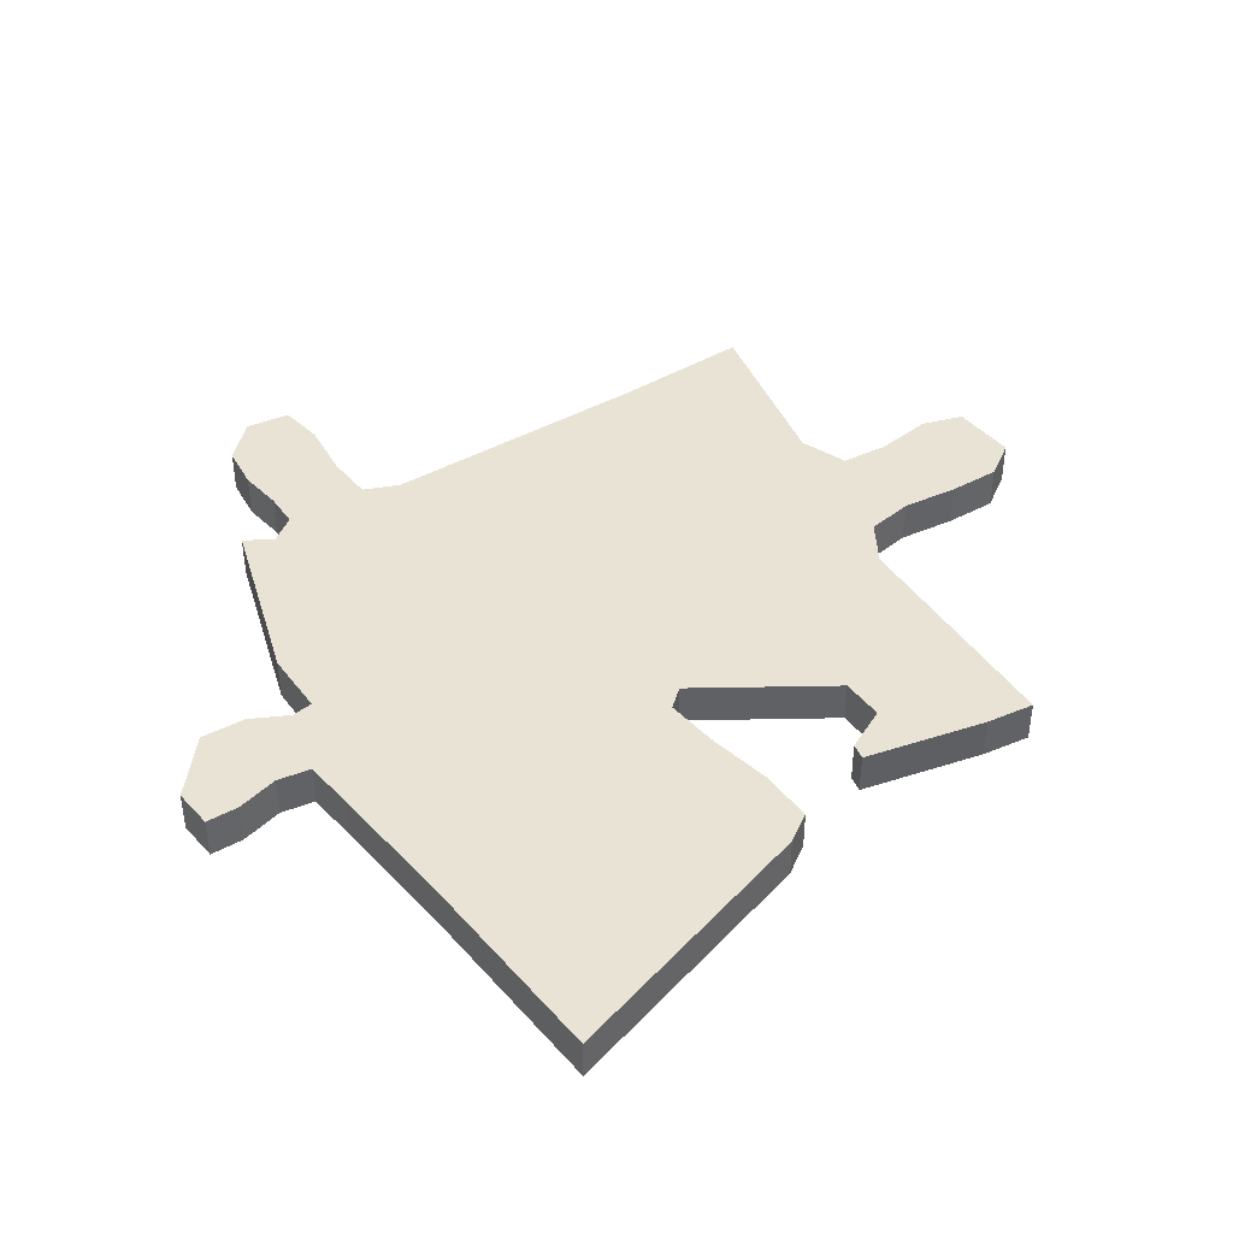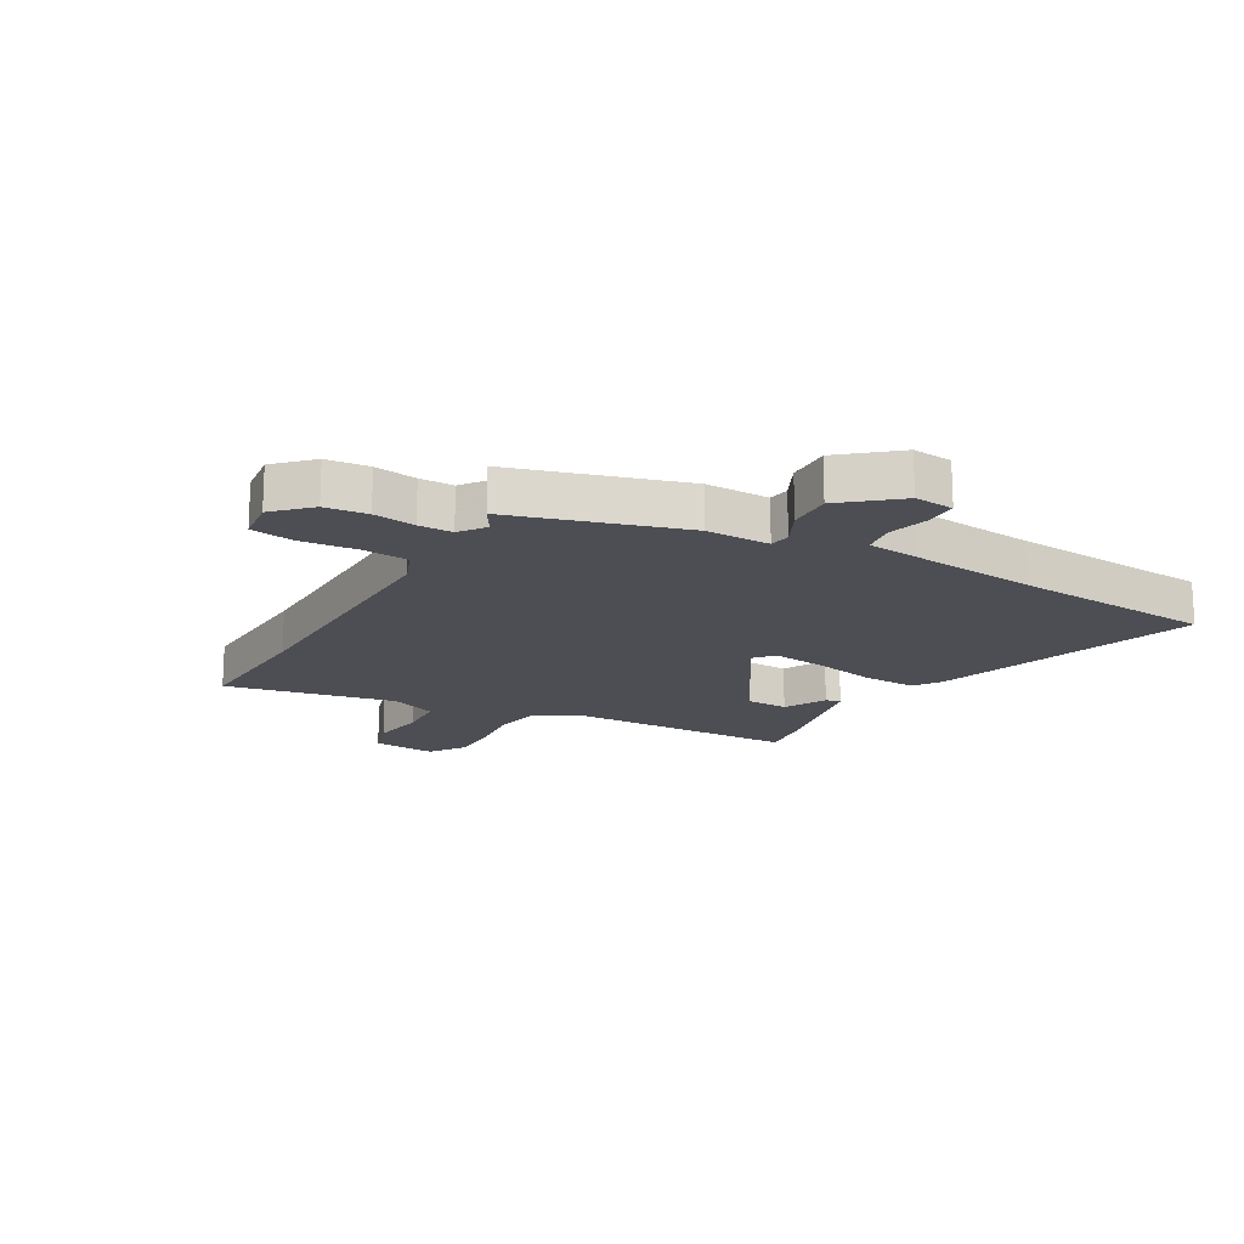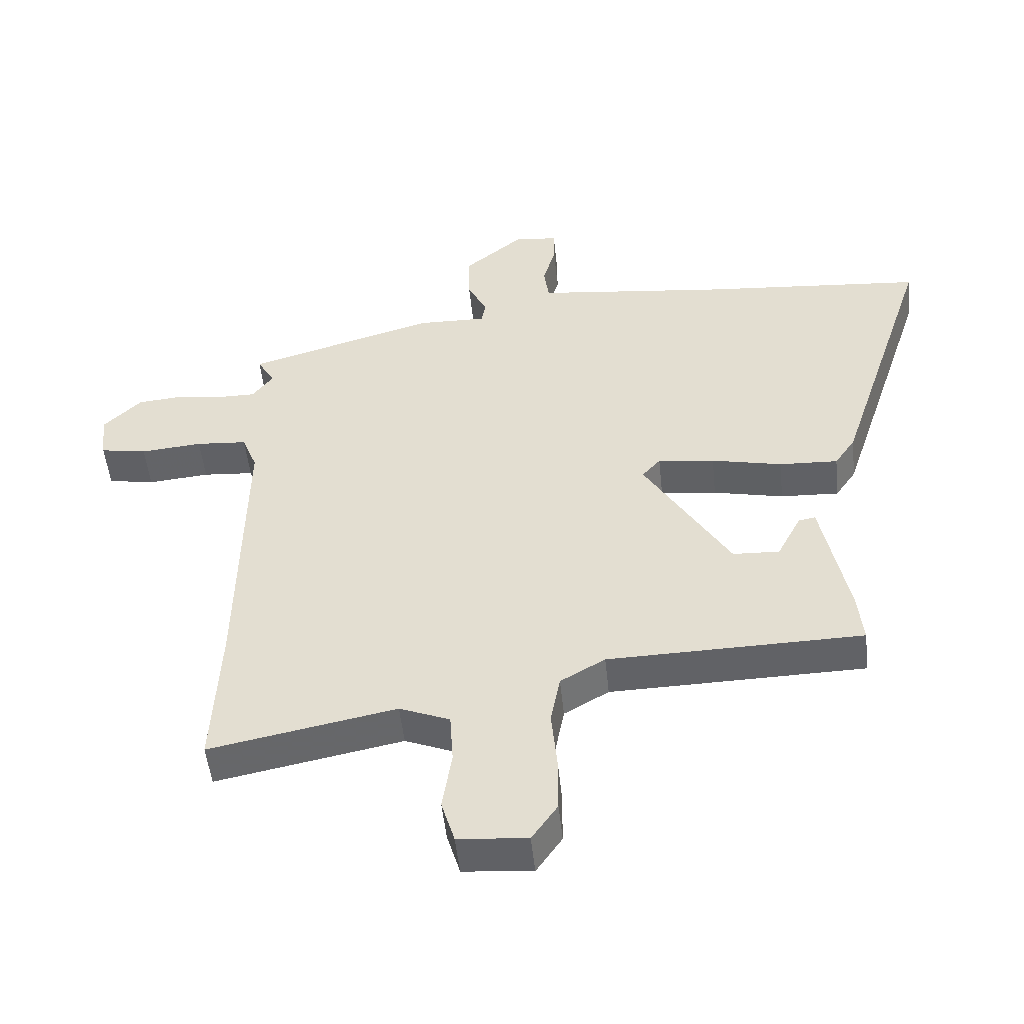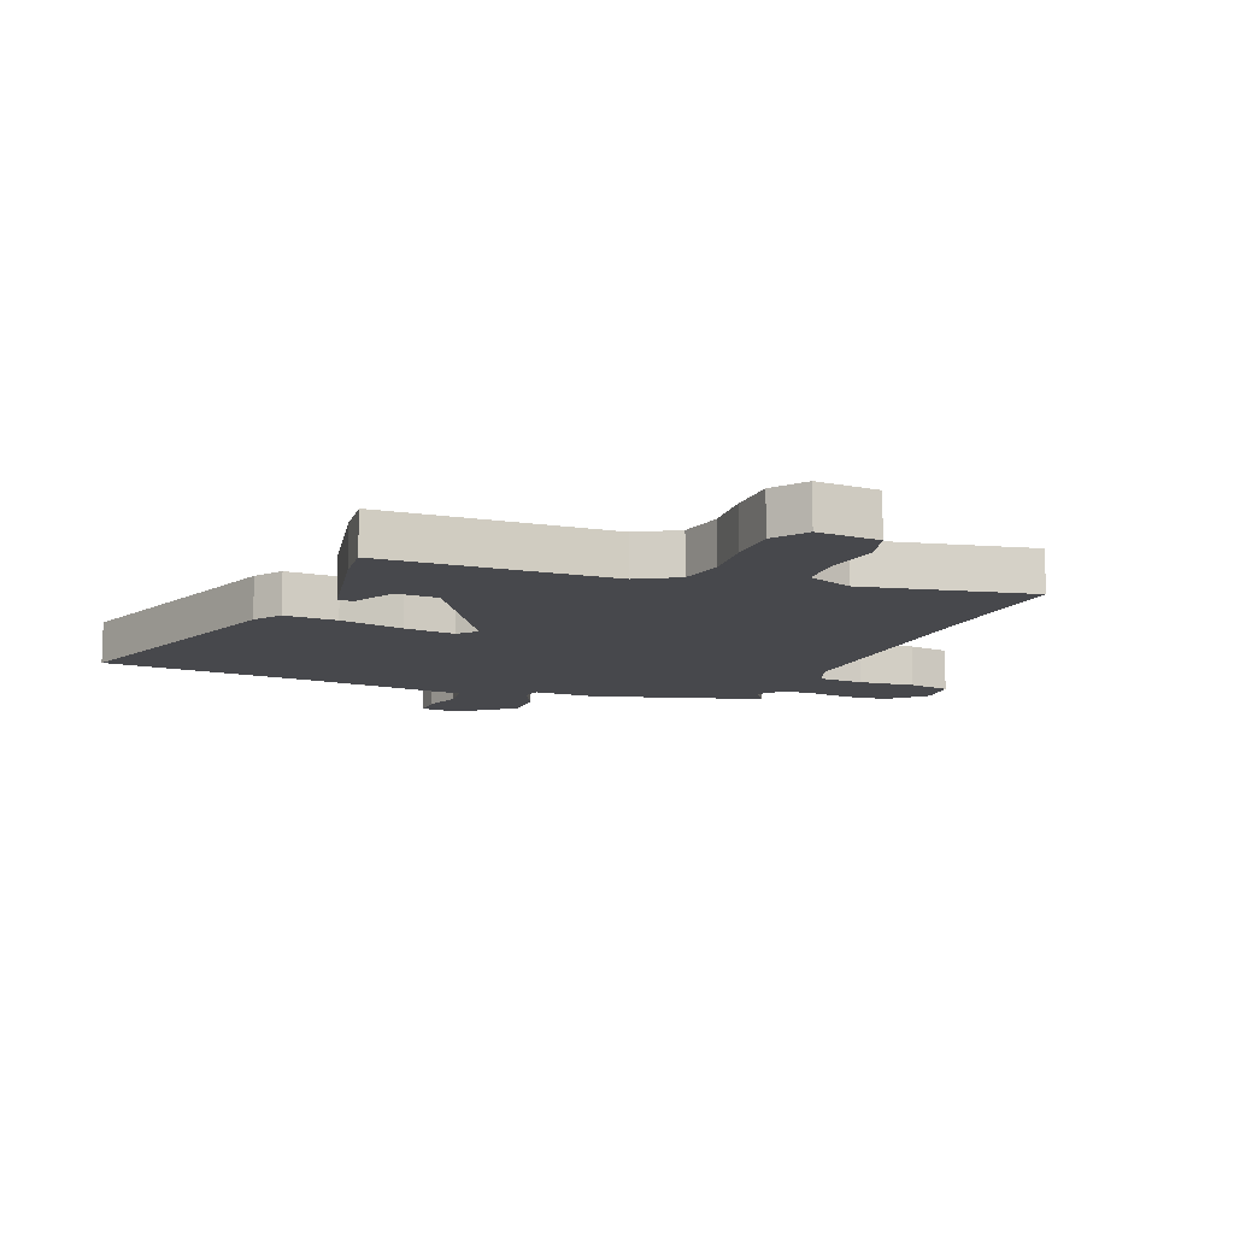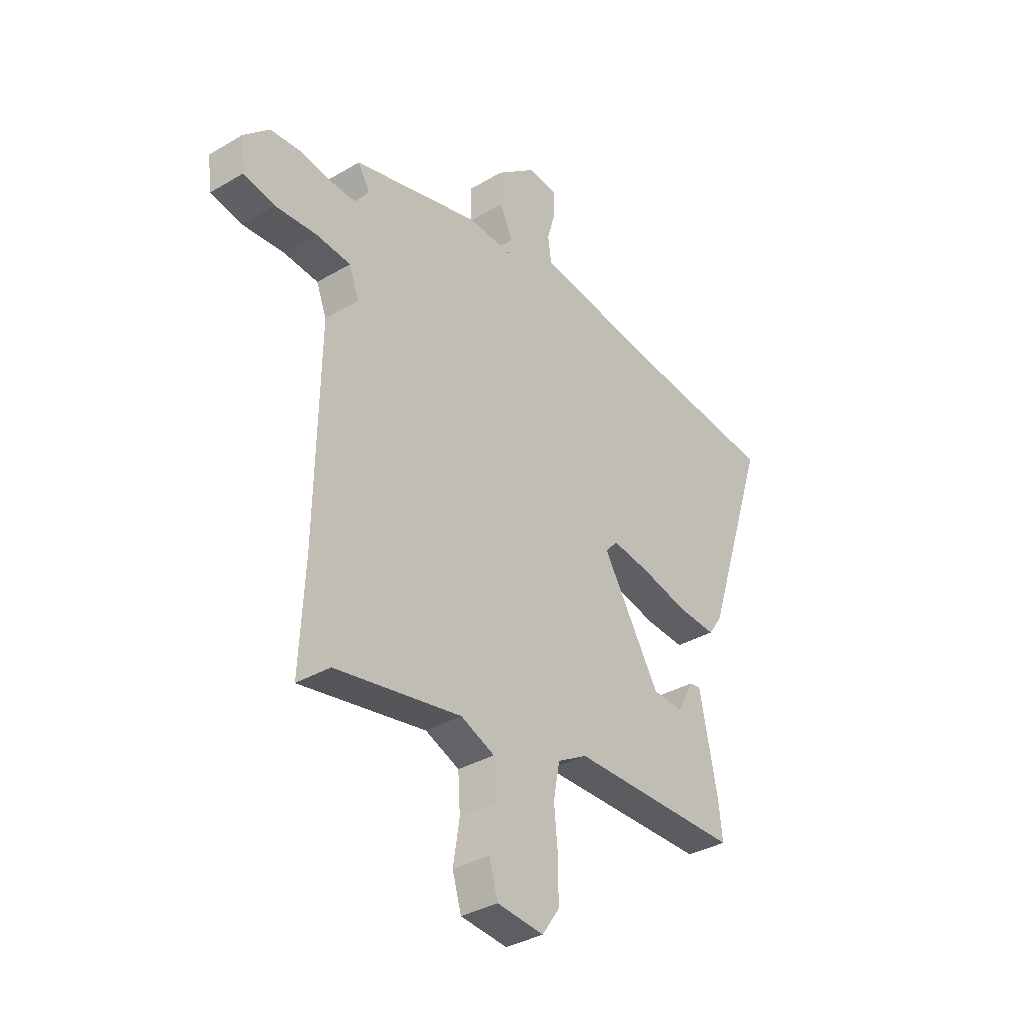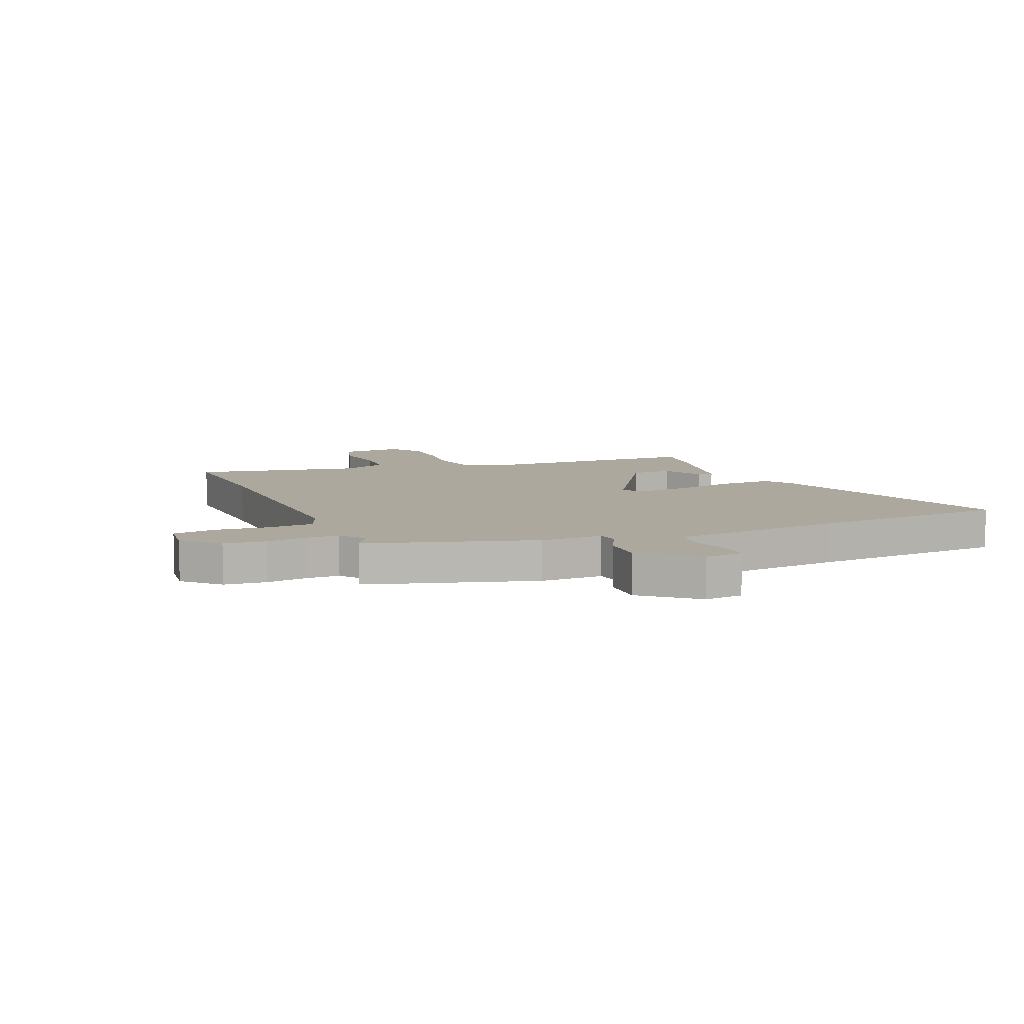
<metadata>
{"format":"obj","ext":"obj","renderer":"f3d","projection":"perspective","resolution":1024,"background":"white","views":[{"elev":42.0,"azim":57.2,"up":"+Y"},{"elev":-17.4,"azim":-29.4,"up":"+Y"},{"elev":-50.4,"azim":5.9,"up":"+Z"},{"elev":-11.6,"azim":158.2,"up":"+Y"},{"elev":-35.5,"azim":-52.2,"up":"+Z"},{"elev":8.6,"azim":-22.6,"up":"+Y"}]}
</metadata>
<code>
v -0.505 0.07 -0.593
v -0.493 0.07 -0.356
v -0.485 0.07 0.106
v -0.509 0.07 0.167
v -0.59 0.07 0.173
v -0.688 0.07 0.164
v -0.762 0.07 0.177
v -0.771 0.07 0.252
v -0.711 0.07 0.311
v -0.637 0.07 0.318
v -0.564 0.07 0.307
v -0.505 0.07 0.307
v -0.472 0.07 0.351
v -0.5 0.07 0.398
v -0.202 0.07 0.485
v -0.091 0.07 0.483
v -0.085 0.07 0.519
v -0.116 0.07 0.583
v -0.118 0.07 0.66
v -0.023 0.07 0.738
v 0.046 0.07 0.731
v 0.046 0.07 0.676
v 0.026 0.07 0.605
v 0.034 0.07 0.548
v 0.12 0.07 0.538
v 0.343 0.07 0.513
v 0.694 0.07 0.484
v 0.544 0.07 0.029
v 0.511 0.07 -0.019
v 0.418 0.07 -0.015
v 0.306 0.07 0.009
v 0.216 0.07 0.02
v 0.187 0.07 -0.013
v 0.323 0.07 -0.235
v 0.397 0.07 -0.238
v 0.435 0.07 -0.165
v 0.462 0.07 -0.16
v 0.504 0.07 -0.367
v 0.513 0.07 -0.45
v 0.11 0.07 -0.46
v 0.039 0.07 -0.501
v 0.024 0.07 -0.58
v 0.033 0.07 -0.675
v 0.033 0.07 -0.763
v -0.008 0.07 -0.822
v -0.118 0.07 -0.813
v -0.139 0.07 -0.743
v -0.124 0.07 -0.648
v -0.129 0.07 -0.567
v -0.209 0.07 -0.535
v -0.505 0 -0.593
v -0.493 0 -0.356
v -0.485 0 0.106
v -0.509 0 0.167
v -0.59 0 0.173
v -0.688 0 0.164
v -0.762 0 0.177
v -0.771 0 0.252
v -0.711 0 0.311
v -0.637 0 0.318
v -0.564 0 0.307
v -0.505 0 0.307
v -0.472 0 0.351
v -0.5 0 0.398
v -0.202 0 0.485
v -0.091 0 0.483
v -0.085 0 0.519
v -0.116 0 0.583
v -0.118 0 0.66
v -0.023 0 0.738
v 0.046 0 0.731
v 0.046 0 0.676
v 0.026 0 0.605
v 0.034 0 0.548
v 0.12 0 0.538
v 0.343 0 0.513
v 0.694 0 0.484
v 0.544 0 0.029
v 0.511 0 -0.019
v 0.418 0 -0.015
v 0.306 0 0.009
v 0.216 0 0.02
v 0.187 0 -0.013
v 0.323 0 -0.235
v 0.397 0 -0.238
v 0.435 0 -0.165
v 0.462 0 -0.16
v 0.504 0 -0.367
v 0.513 0 -0.45
v 0.11 0 -0.46
v 0.039 0 -0.501
v 0.024 0 -0.58
v 0.033 0 -0.675
v 0.033 0 -0.763
v -0.008 0 -0.822
v -0.118 0 -0.813
v -0.139 0 -0.743
v -0.124 0 -0.648
v -0.129 0 -0.567
v -0.209 0 -0.535
f 45 46 47 48
f 45 48 49
f 42 43 44 45
f 42 45 49
f 41 42 49 50
f 38 39 40
f 35 36 37 38
f 34 35 38 40
f 33 34 40 41
f 28 29 30 31
f 26 27 28 31
f 25 26 31 32
f 24 25 32 33
f 20 21 22 23
f 20 23 24
f 17 18 19 20
f 16 17 20 24
f 13 14 15 16
f 12 13 16
f 8 9 10 11
f 8 11 12
f 5 6 7 8
f 4 5 8 12
f 3 4 12 16
f 50 1 2
f 24 33 41 50
f 16 24 50
f 2 3 16 50
f 98 97 96 95
f 99 98 95
f 95 94 93 92
f 99 95 92
f 100 99 92 91
f 90 89 88
f 88 87 86 85
f 90 88 85 84
f 91 90 84 83
f 81 80 79 78
f 81 78 77 76
f 82 81 76 75
f 83 82 75 74
f 73 72 71 70
f 74 73 70
f 70 69 68 67
f 74 70 67 66
f 66 65 64 63
f 66 63 62
f 61 60 59 58
f 62 61 58
f 58 57 56 55
f 62 58 55 54
f 66 62 54 53
f 52 51 100
f 100 91 83 74
f 100 74 66
f 100 66 53 52
f 1 51 52 2
f 2 52 53 3
f 3 53 54 4
f 4 54 55 5
f 5 55 56 6
f 6 56 57 7
f 7 57 58 8
f 8 58 59 9
f 9 59 60 10
f 10 60 61 11
f 11 61 62 12
f 12 62 63 13
f 13 63 64 14
f 14 64 65 15
f 15 65 66 16
f 16 66 67 17
f 17 67 68 18
f 18 68 69 19
f 19 69 70 20
f 20 70 71 21
f 21 71 72 22
f 22 72 73 23
f 23 73 74 24
f 24 74 75 25
f 25 75 76 26
f 26 76 77 27
f 27 77 78 28
f 28 78 79 29
f 29 79 80 30
f 30 80 81 31
f 31 81 82 32
f 32 82 83 33
f 33 83 84 34
f 34 84 85 35
f 35 85 86 36
f 36 86 87 37
f 37 87 88 38
f 38 88 89 39
f 39 89 90 40
f 40 90 91 41
f 41 91 92 42
f 42 92 93 43
f 43 93 94 44
f 44 94 95 45
f 45 95 96 46
f 46 96 97 47
f 47 97 98 48
f 48 98 99 49
f 49 99 100 50
f 50 100 51 1

</code>
